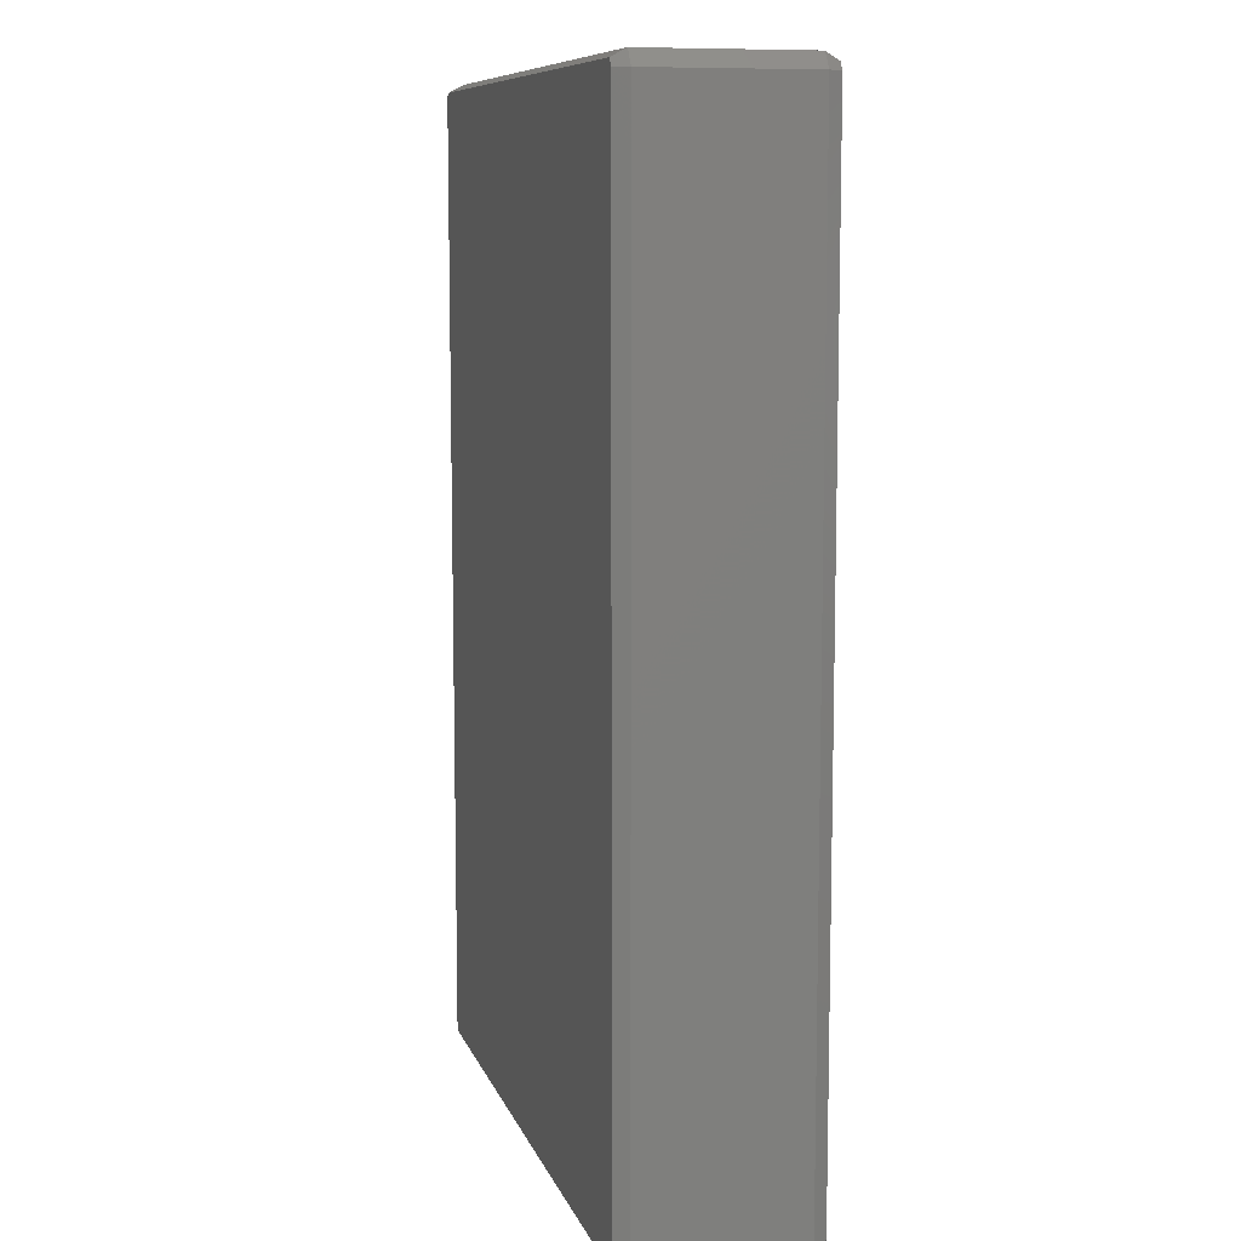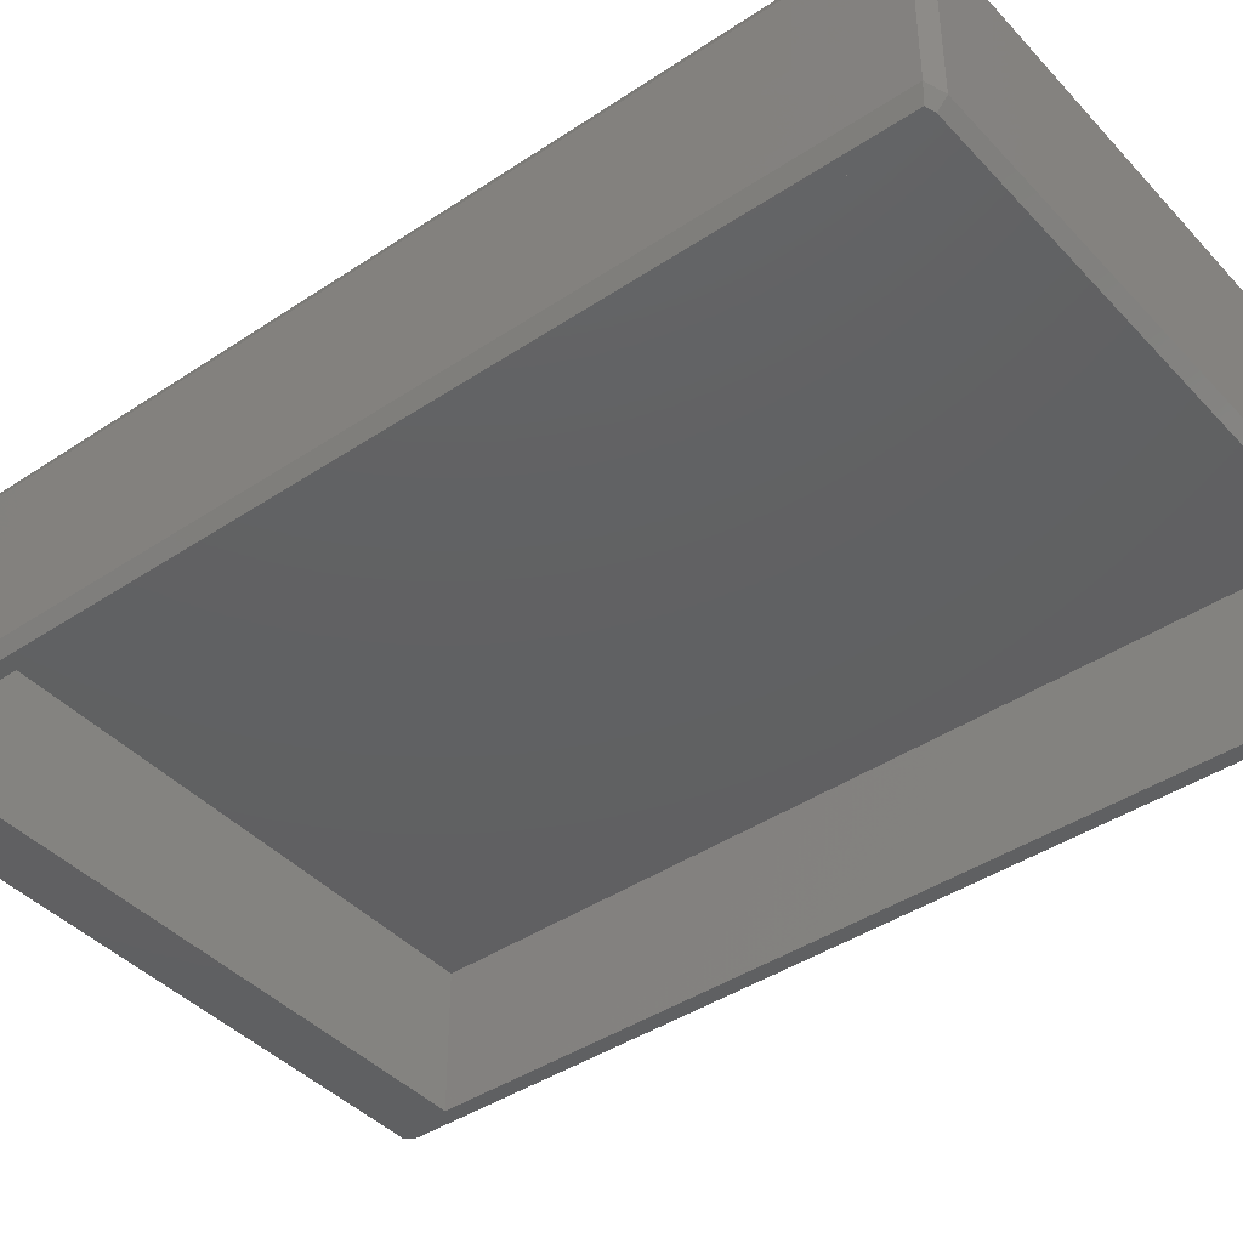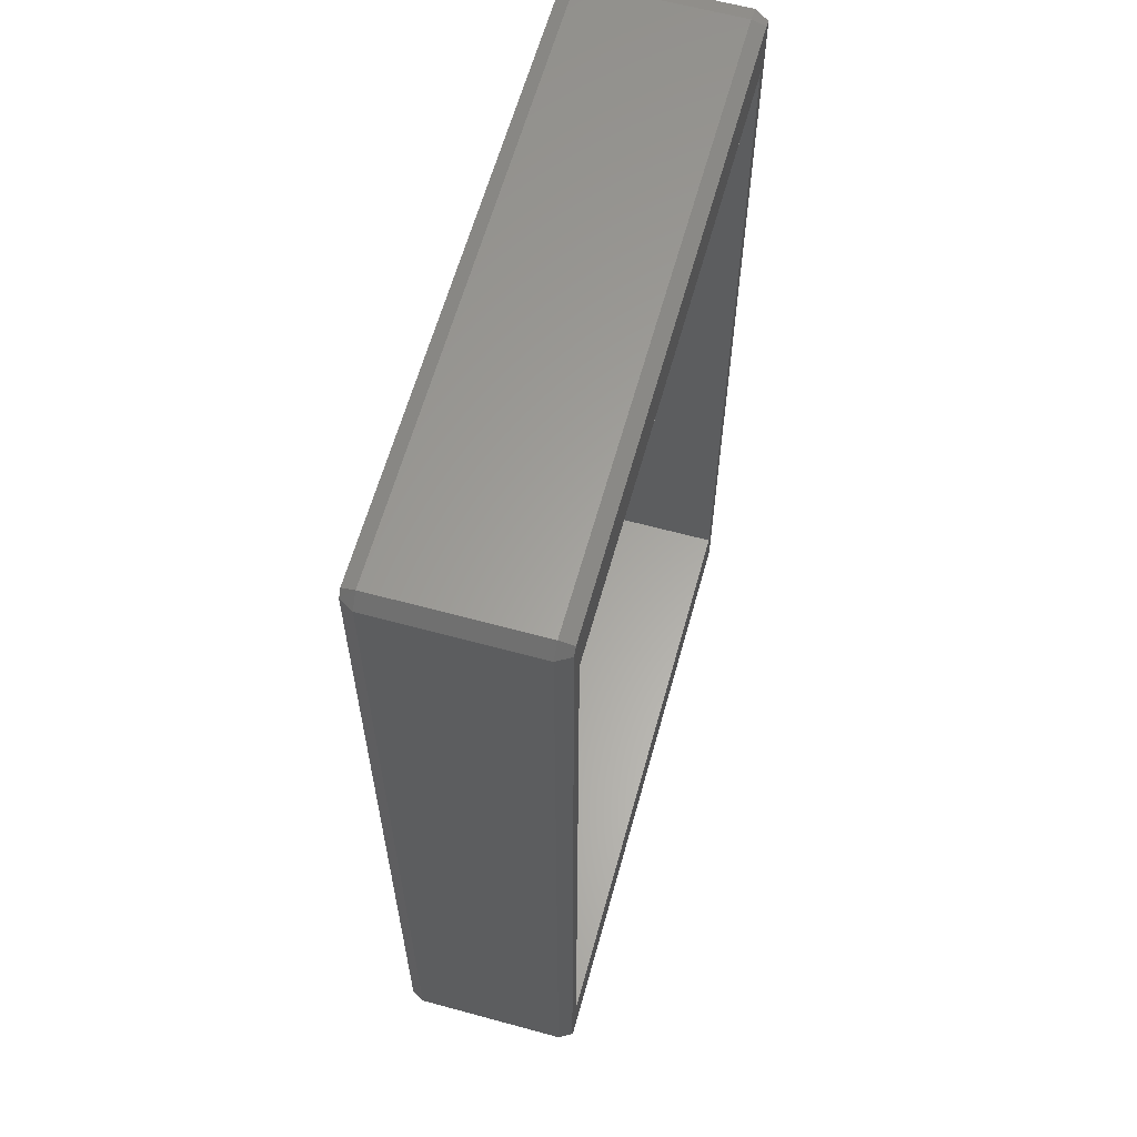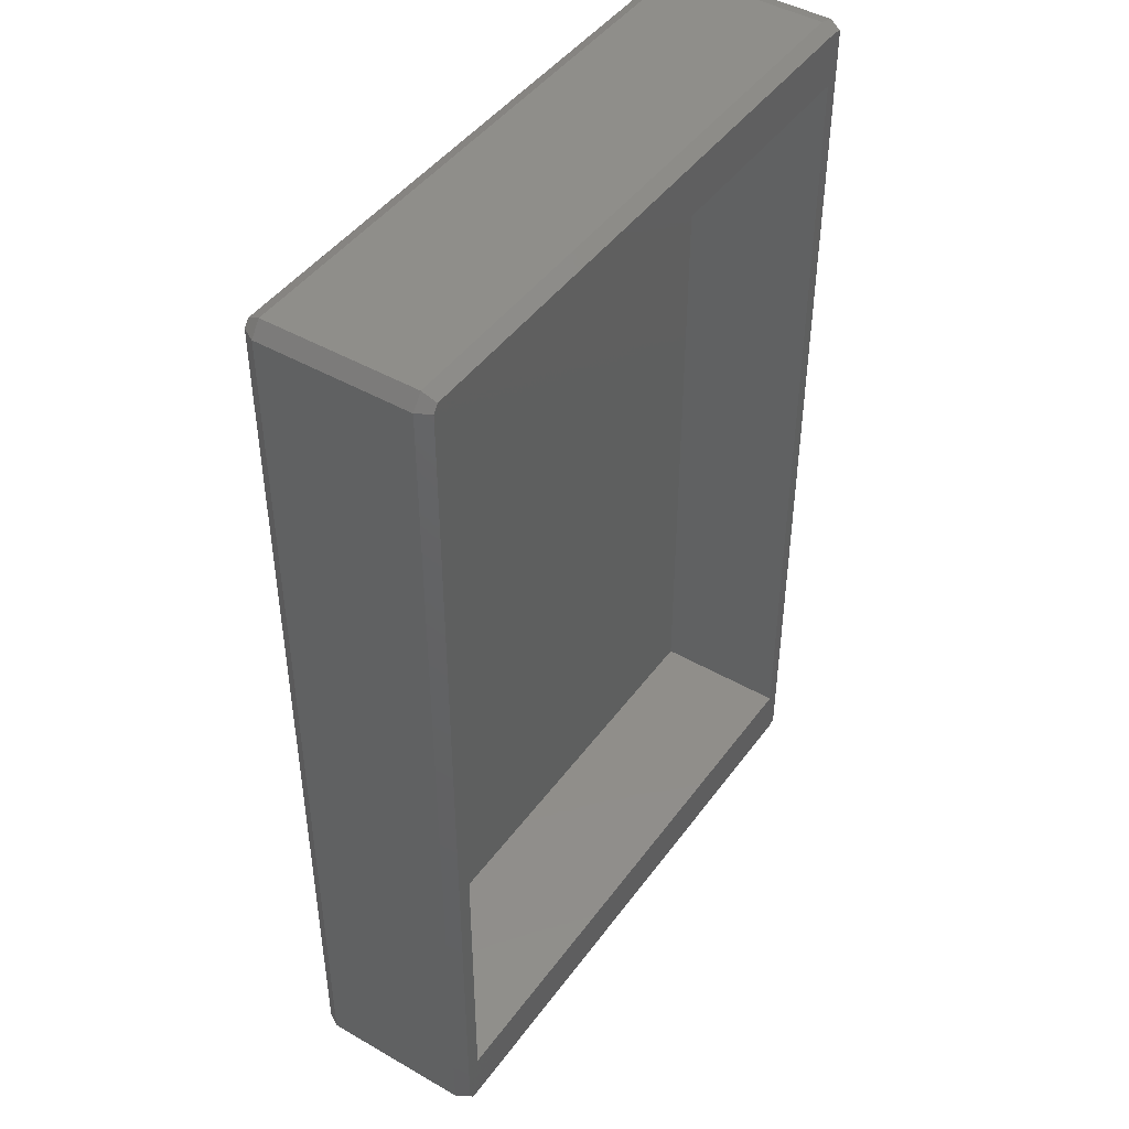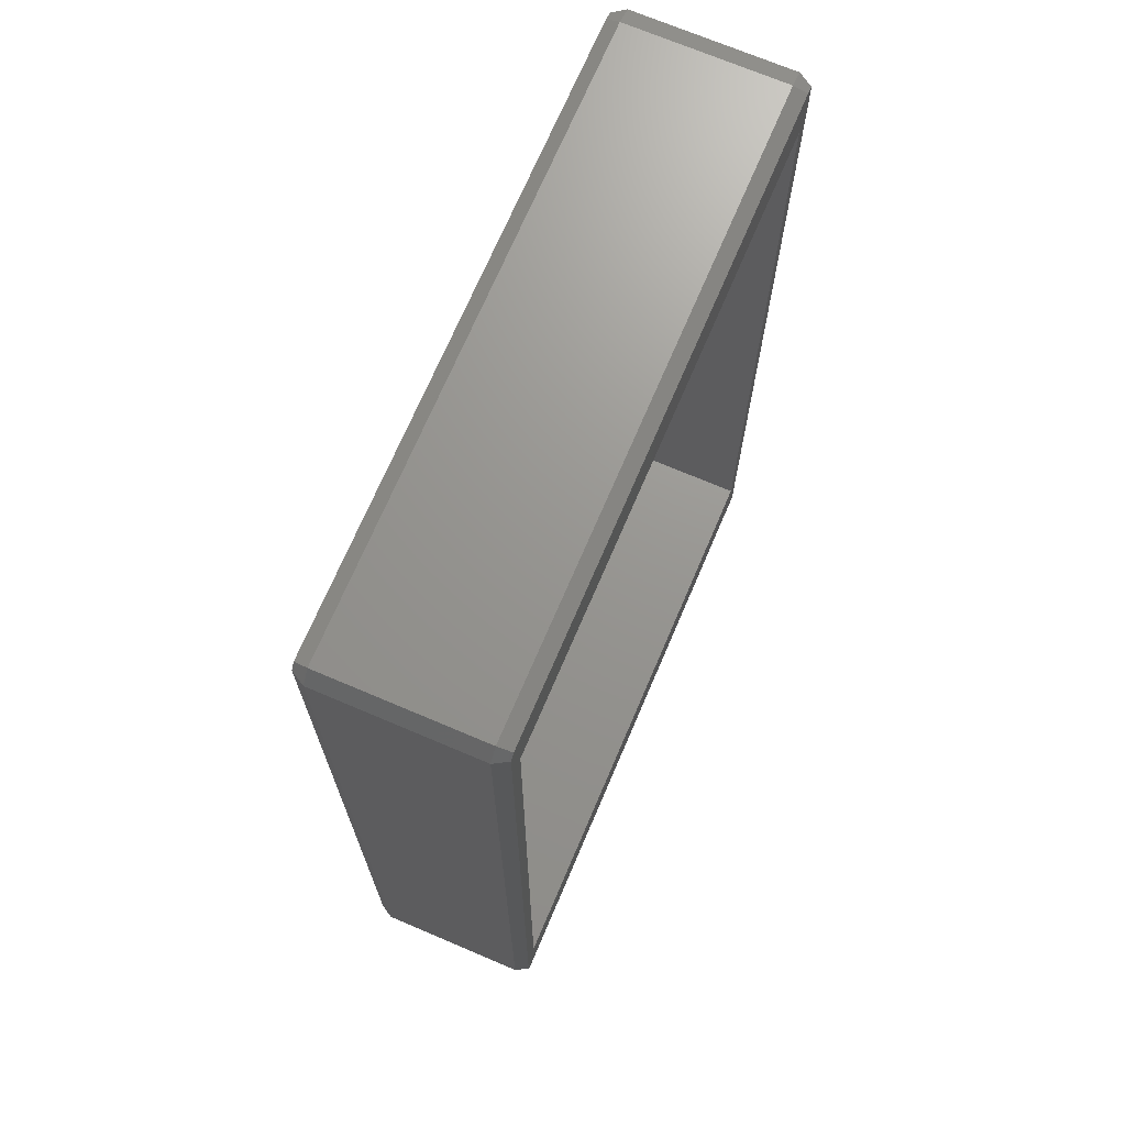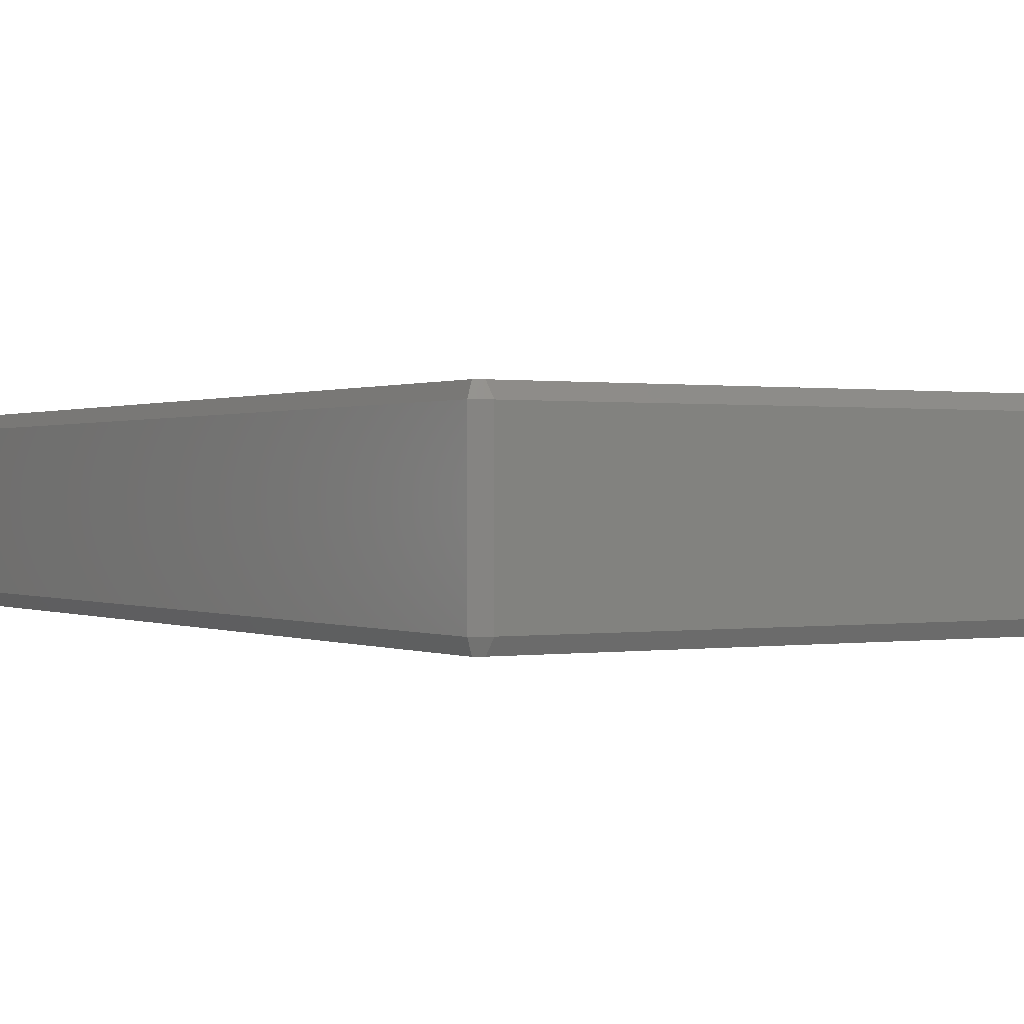
<metadata>
{"format":"stl","ext":"stl","renderer":"f3d","projection":"perspective","resolution":1024,"background":"white","views":[{"elev":9.3,"azim":75.0,"up":"+Y"},{"elev":-42.1,"azim":-51.3,"up":"+Z"},{"elev":61.8,"azim":105.5,"up":"+Y"},{"elev":45.0,"azim":123.7,"up":"+Y"},{"elev":70.6,"azim":113.1,"up":"+Y"},{"elev":0.4,"azim":-30.9,"up":"+Z"}]}
</metadata>
<code>
# stl→obj: 40 verts, 76 faces
v -20.15 189.5 11.13
v -20.56 250.8 12
v -20.15 250.5 11.13
v -20.56 189.2 12
v 19.9 189.3 11.13
v -19.44 188.8 12
v -19.6 189.3 11.13
v 20.06 188.8 12
v -19.44 251.2 12
v -20.56 250.8 22
v -19.44 251.2 22
v 20.75 189.8 22
v 20.75 250.2 12
v 20.75 250.2 22
v 20.75 189.8 12
v 20.25 189.8 11.13
v -19.6 250.7 11.13
v 20.06 188.8 22
v -19.44 188.8 22
v 20.25 250.2 11.13
v 20.06 251.2 12
v 20.25 189.8 22.87
v -20.56 189.2 22
v 19.25 192.8 11.13
v 19.25 247.2 11.13
v -19.25 192.8 11.13
v 19.9 250.7 11.13
v -19.25 247.2 11.13
v 20.06 251.2 22
v 19.9 189.3 22.87
v -19.6 189.3 22.87
v 20.25 250.2 22.87
v -20.15 189.5 22.87
v -20.15 250.5 22.87
v -19.6 250.7 22.87
v 19.9 250.7 22.87
v -19.25 192.8 20
v -19.25 247.2 20
v 19.25 247.2 20
v 19.25 192.8 20
f 1 2 3
f 2 1 4
f 5 6 7
f 6 5 8
f 9 10 11
f 10 9 2
f 12 13 14
f 13 12 15
f 15 8 16
f 17 2 9
f 6 18 19
f 18 6 8
f 3 2 17
f 20 21 13
f 22 18 12
f 4 19 23
f 19 4 6
f 24 16 5
f 16 24 20
f 25 20 24
f 7 24 5
f 1 26 7
f 24 7 26
f 20 25 27
f 17 25 28
f 25 17 27
f 26 1 28
f 3 28 1
f 28 3 17
f 7 4 1
f 6 4 7
f 14 21 29
f 21 14 13
f 15 20 13
f 20 15 16
f 4 10 2
f 10 4 23
f 21 11 29
f 11 21 9
f 19 30 31
f 30 19 18
f 22 14 32
f 14 22 12
f 14 29 32
f 22 30 18
f 31 23 19
f 33 23 31
f 10 33 34
f 33 10 23
f 35 32 36
f 32 35 22
f 31 22 35
f 22 31 30
f 34 31 35
f 31 34 33
f 27 9 21
f 9 27 17
f 20 27 21
f 8 5 16
f 11 36 29
f 36 11 35
f 29 36 32
f 18 15 12
f 15 18 8
f 11 10 35
f 35 10 34
f 37 28 38
f 28 37 26
f 37 39 40
f 39 37 38
f 24 39 25
f 39 24 40
f 24 37 40
f 37 24 26
f 28 39 38
f 39 28 25

</code>
